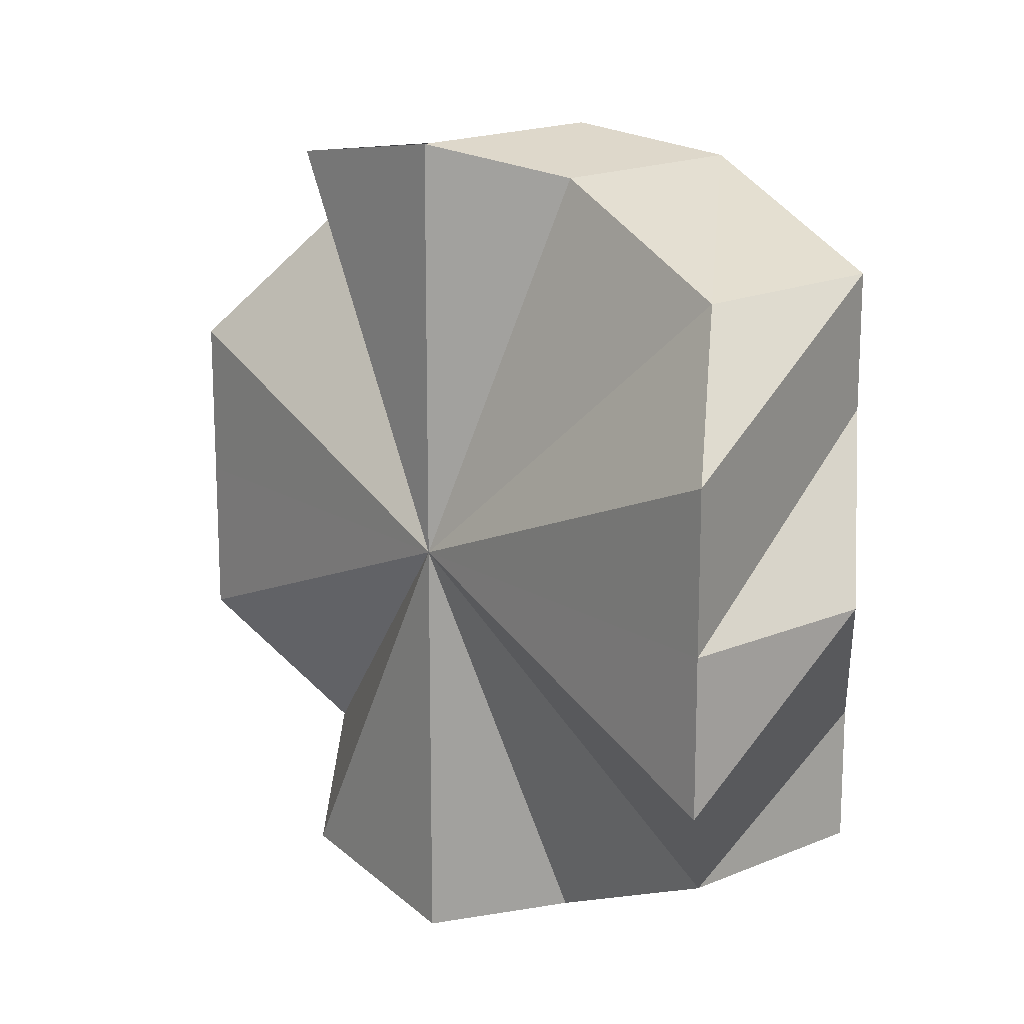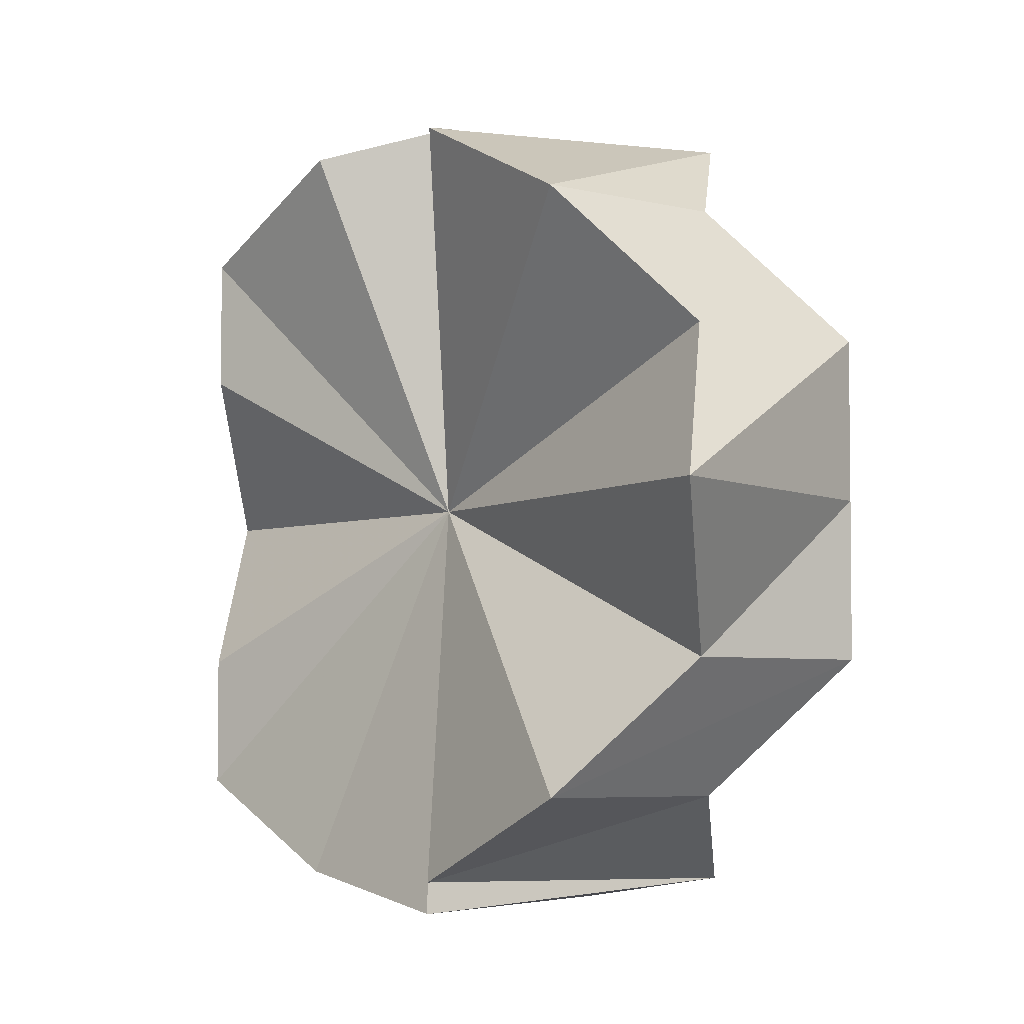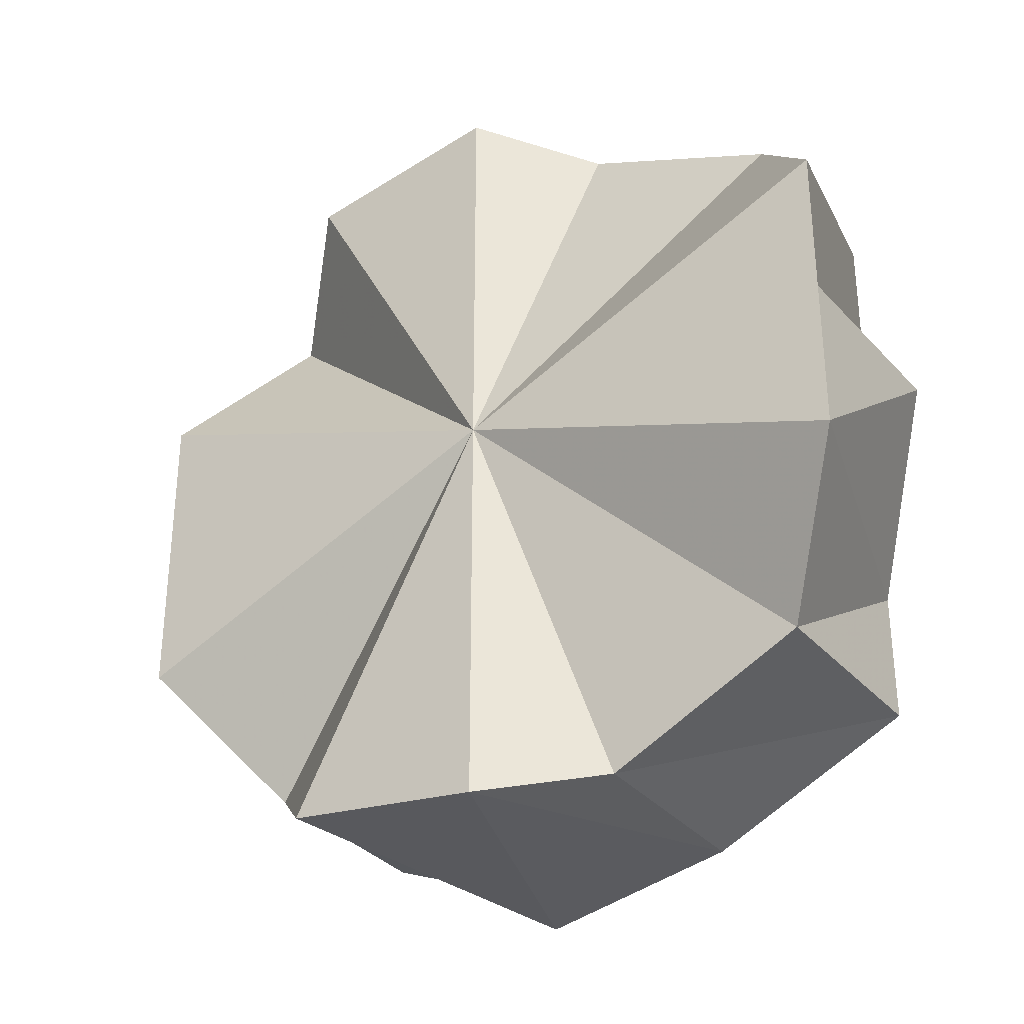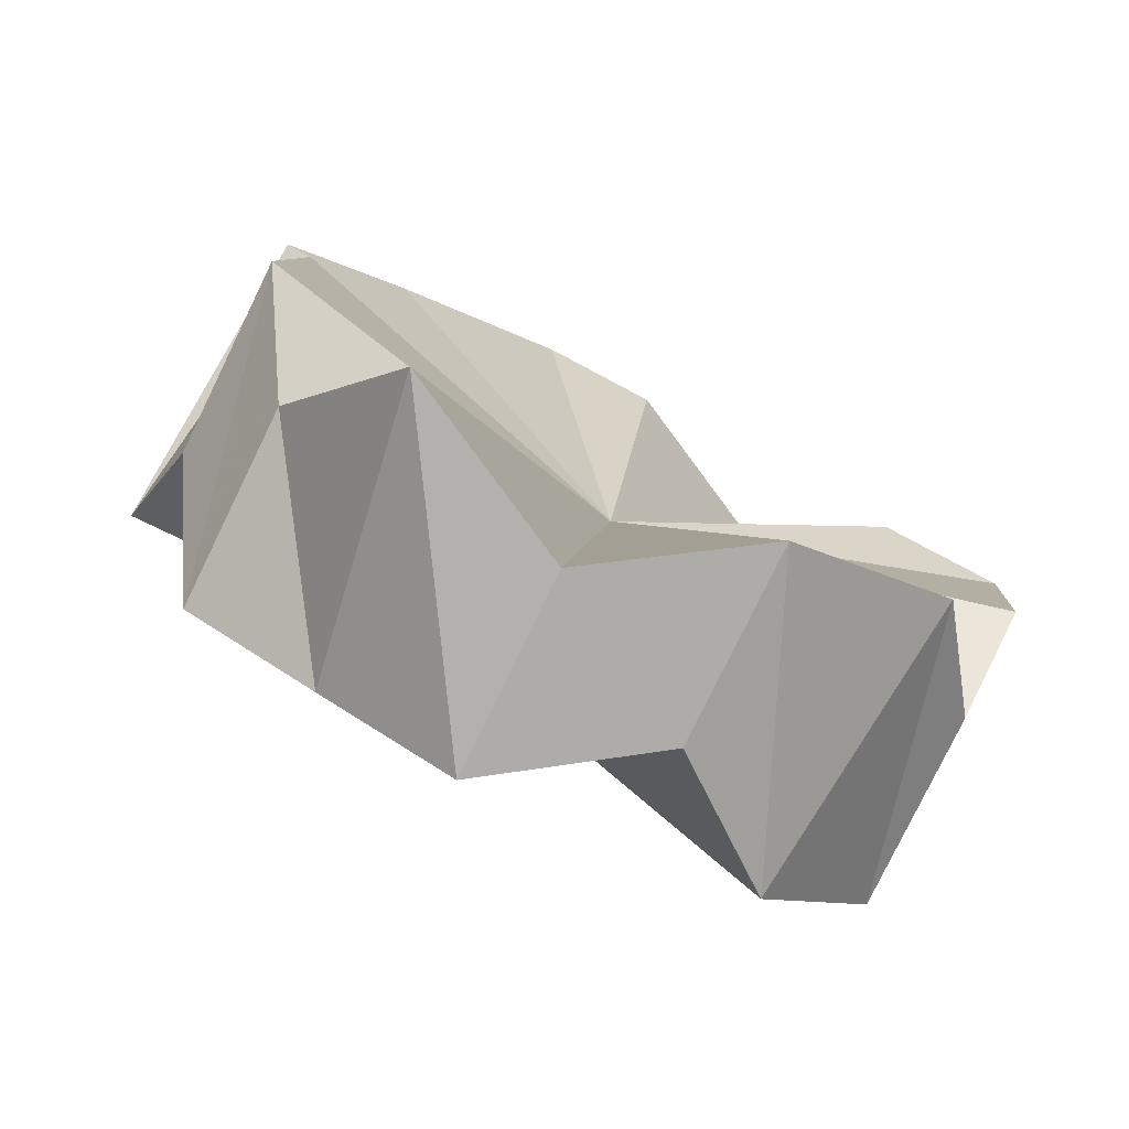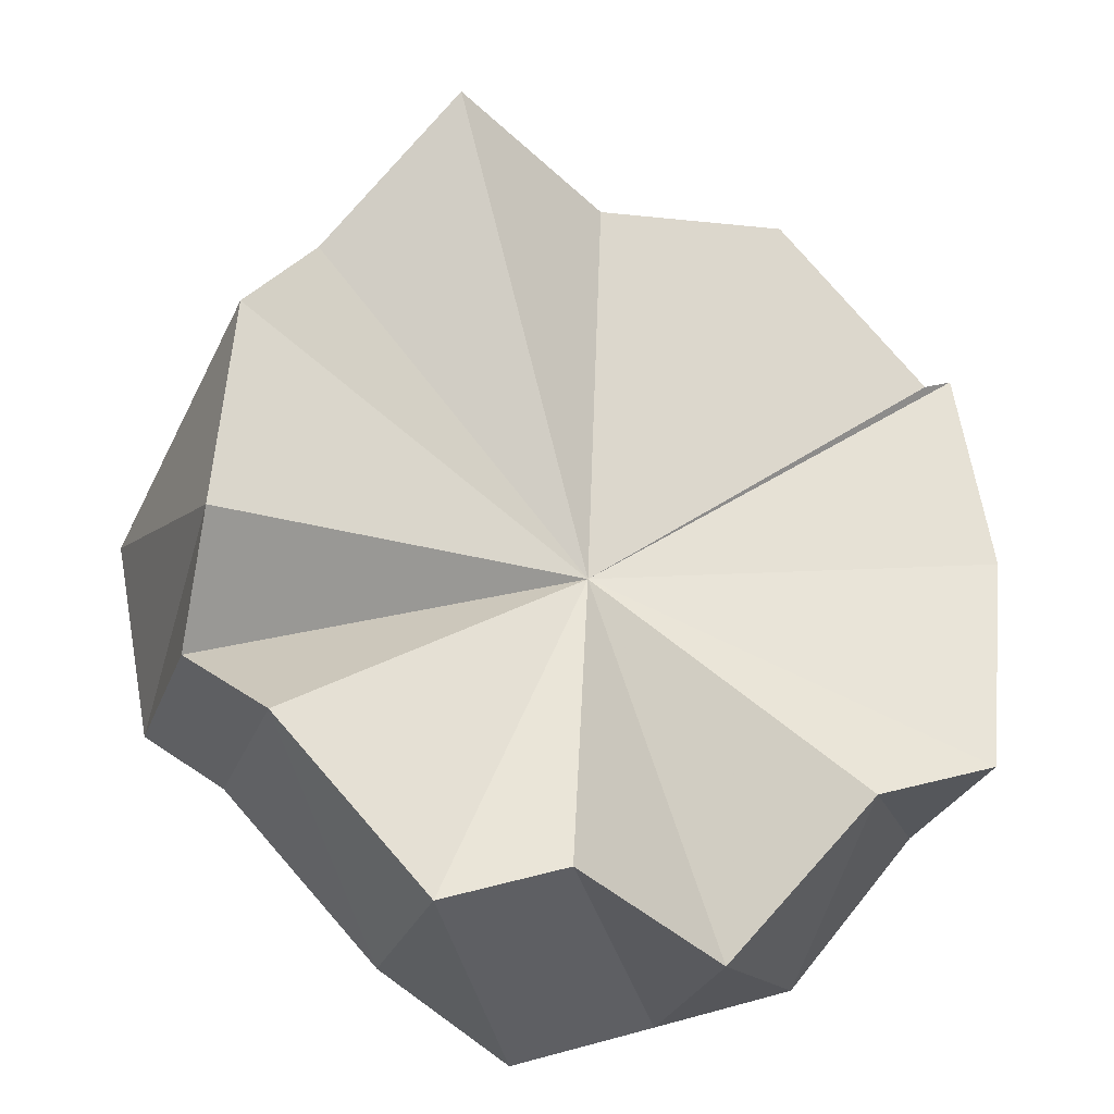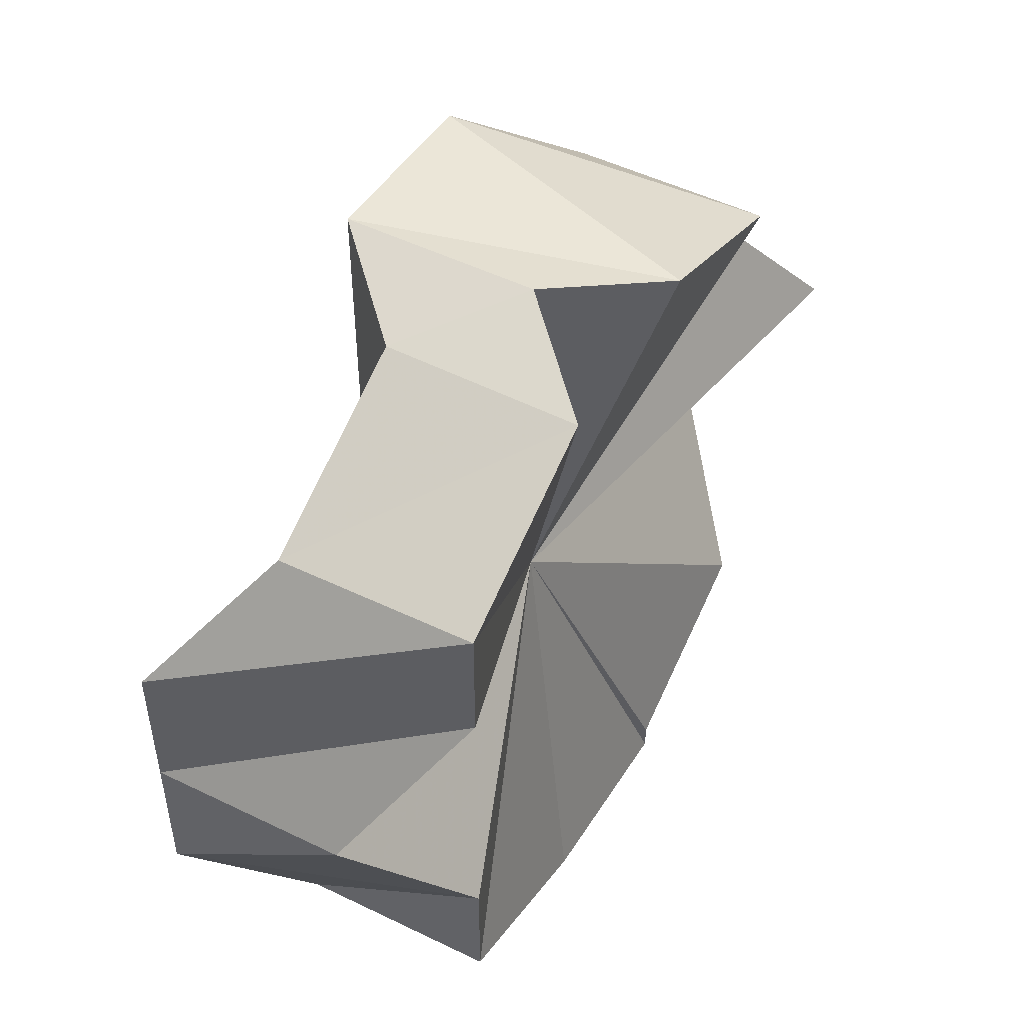
<metadata>
{"format":"obj","ext":"obj","renderer":"f3d","projection":"perspective","resolution":1024,"background":"white","views":[{"elev":16.8,"azim":6.1,"up":"+Z"},{"elev":-4.1,"azim":-173.0,"up":"+Z"},{"elev":-34.4,"azim":-10.5,"up":"+Z"},{"elev":47.5,"azim":-52.4,"up":"+Y"},{"elev":21.4,"azim":63.5,"up":"+Y"},{"elev":51.8,"azim":73.3,"up":"+Z"}]}
</metadata>
<code>
o 28947
v 2227 1871 10.77
v 2227 1871 10.78
v 2227 1871 10.77
v 2227 1871 10.79
v 2227 1871 10.78
v 2227 1871 10.76
v 2227 1871 10.76
v 2227 1871 10.8
v 2227 1871 10.79
v 2227 1871 10.75
v 2227 1871 10.75
v 2227 1871 10.8
v 2227 1871 10.8
v 2227 1871 10.8
v 2227 1871 10.77
v 2227 1871 10.8
v 2227 1871 10.8
v 2227 1871 10.8
v 2227 1871 10.79
v 2227 1871 10.8
v 2227 1871 10.78
v 2227 1871 10.79
v 2227 1871 10.77
v 2227 1871 10.78
v 2227 1871 10.76
v 2227 1871 10.77
v 2227 1871 10.77
v 2227 1871 10.75
v 2227 1871 10.76
v 2227 1871 10.74
v 2227 1871 10.75
v 2227 1871 10.74
v 2227 1871 10.74
v 2227 1871 10.74
v 2227 1871 10.75
v 2227 1871 10.76
v 2227 1871 10.77
v 2227 1871 10.78
v 2227 1871 10.79
v 2227 1871 10.77
v 2227 1871 10.76
v 2227 1871 10.75
v 2227 1871 10.79
v 2227 1871 10.78
v 2227 1871 10.8
v 2227 1871 10.8
v 2227 1871 10.74
v 2227 1871 10.75
v 2227 1871 10.74
v 2227 1871 10.74
v 2227 1871 10.74
v 2227 1871 10.74
v 2227 1871 10.74
v 2227 1871 10.74
v 2227 1871 10.77
v 2227 1871 10.78
v 2227 1871 10.78
v 2227 1871 10.79
v 2227 1871 10.79
v 2227 1871 10.76
v 2227 1871 10.77
v 2227 1871 10.75
v 2227 1871 10.76
v 2227 1871 10.8
v 2227 1871 10.8
v 2227 1871 10.8
v 2227 1871 10.79
v 2227 1871 10.79
v 2227 1871 10.78
v 2227 1871 10.78
v 2227 1871 10.77
v 2227 1871 10.76
v 2227 1871 10.76
v 2227 1871 10.75
v 2227 1871 10.75
v 2227 1871 10.74
v 2227 1871 10.74
v 2227 1871 10.77
v 2227 1871 10.78
v 2227 1871 10.77
v 2227 1871 10.79
v 2227 1871 10.76
v 2227 1871 10.8
v 2227 1871 10.77
v 2227 1871 10.8
v 2227 1871 10.75
v 2227 1871 10.74
v 2227 1871 10.74
v 2227 1871 10.74
v 2227 1871 10.75
v 2227 1871 10.76
v 2227 1871 10.77
v 2227 1871 10.78
v 2227 1871 10.79
v 2227 1871 10.8
v 2227 1871 10.77
v 2227 1871 10.8
f 1 2 3
f 2 4 5
f 6 1 7
f 4 8 9
f 10 6 11
f 8 12 13
f 9 14 13
f 15 9 13
f 13 16 17
f 15 13 17
f 12 18 17
f 18 19 20
f 19 21 22
f 21 23 24
f 23 25 26
f 24 27 26
f 15 24 26
f 25 28 29
f 28 30 31
f 30 32 33
f 15 33 34
f 15 35 33
f 15 36 35
f 15 37 36
f 15 38 39
f 15 40 38
f 15 41 40
f 15 42 41
f 15 43 44
f 15 45 43
f 15 46 45
f 15 47 11
f 47 48 11
f 15 49 47
f 49 50 47
f 51 10 47
f 52 51 49
f 53 52 54
f 55 56 57
f 57 58 59
f 60 61 55
f 62 63 60
f 64 65 66
f 66 67 68
f 68 69 70
f 71 72 73
f 73 74 75
f 75 76 77
f 78 79 80
f 78 81 79
f 78 80 82
f 78 83 81
f 84 85 83
f 78 82 86
f 78 86 87
f 78 87 88
f 78 88 89
f 78 89 90
f 78 90 91
f 78 91 92
f 78 92 93
f 78 93 94
f 78 94 95
f 96 95 97

</code>
